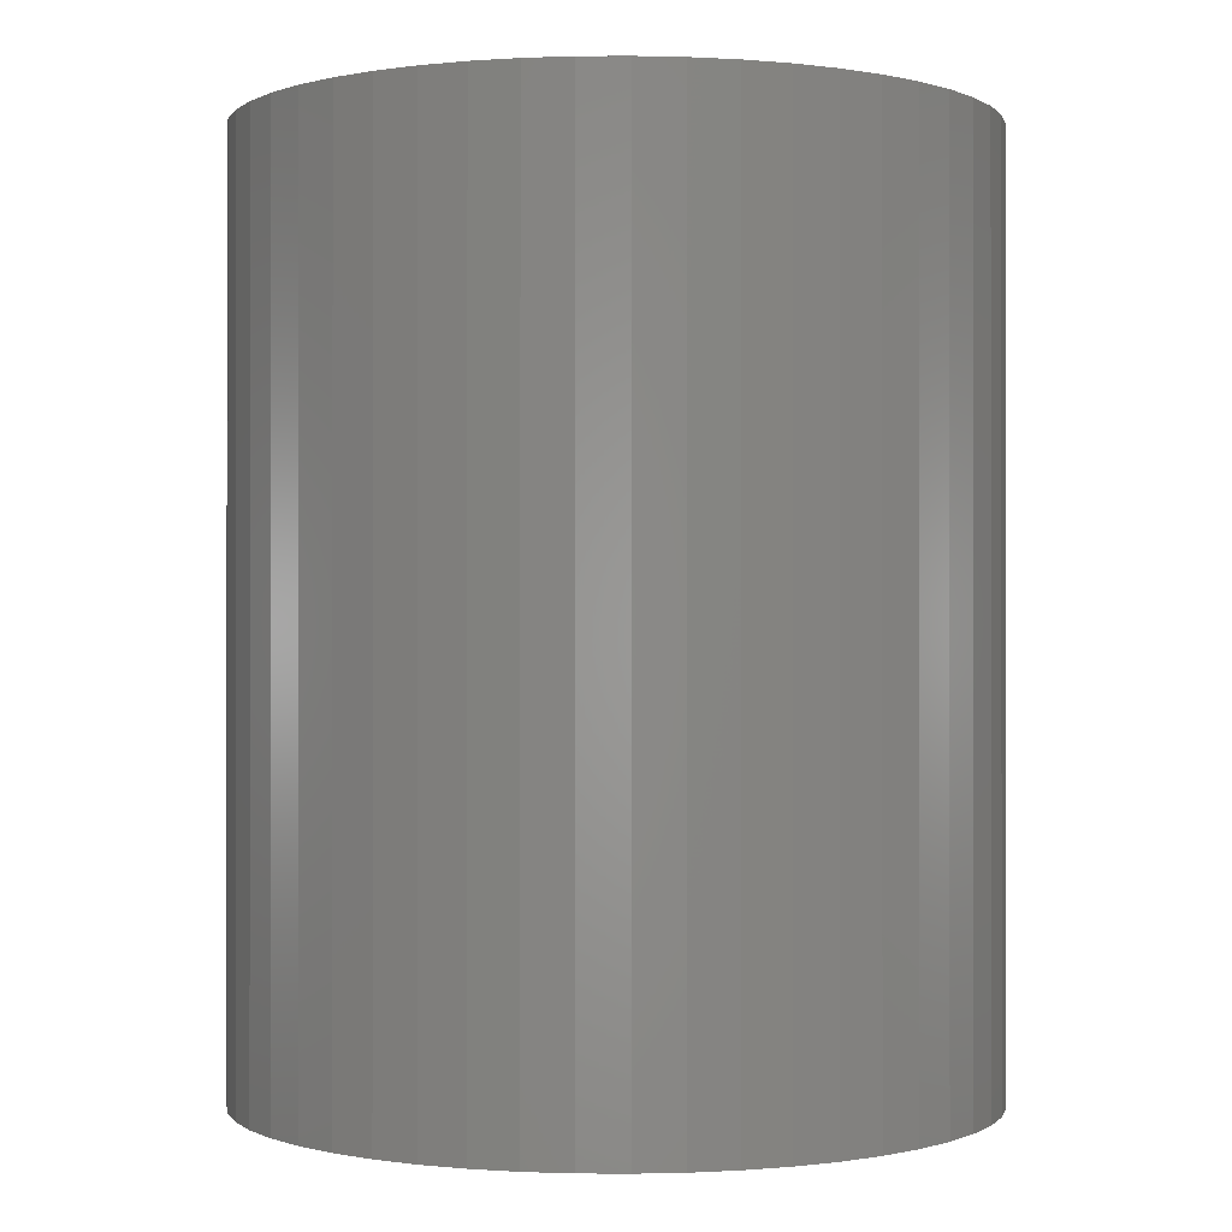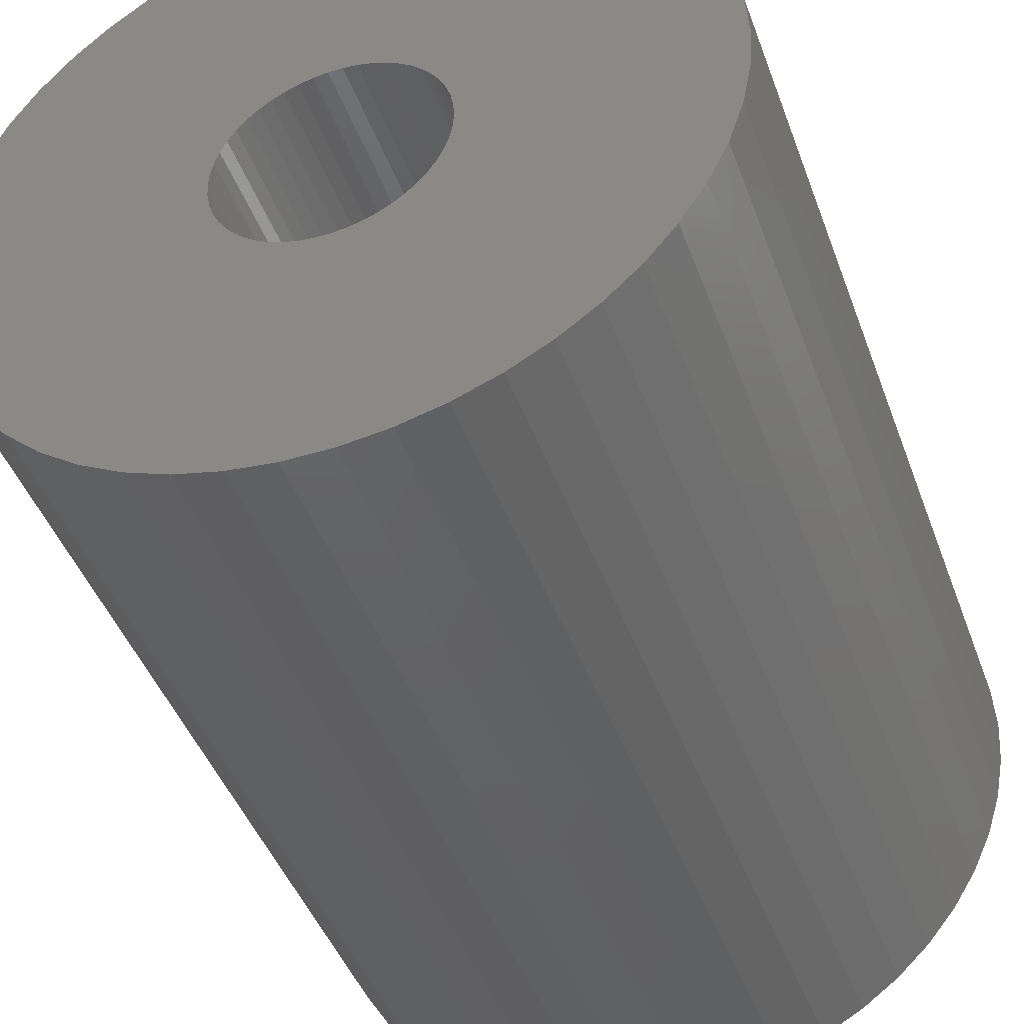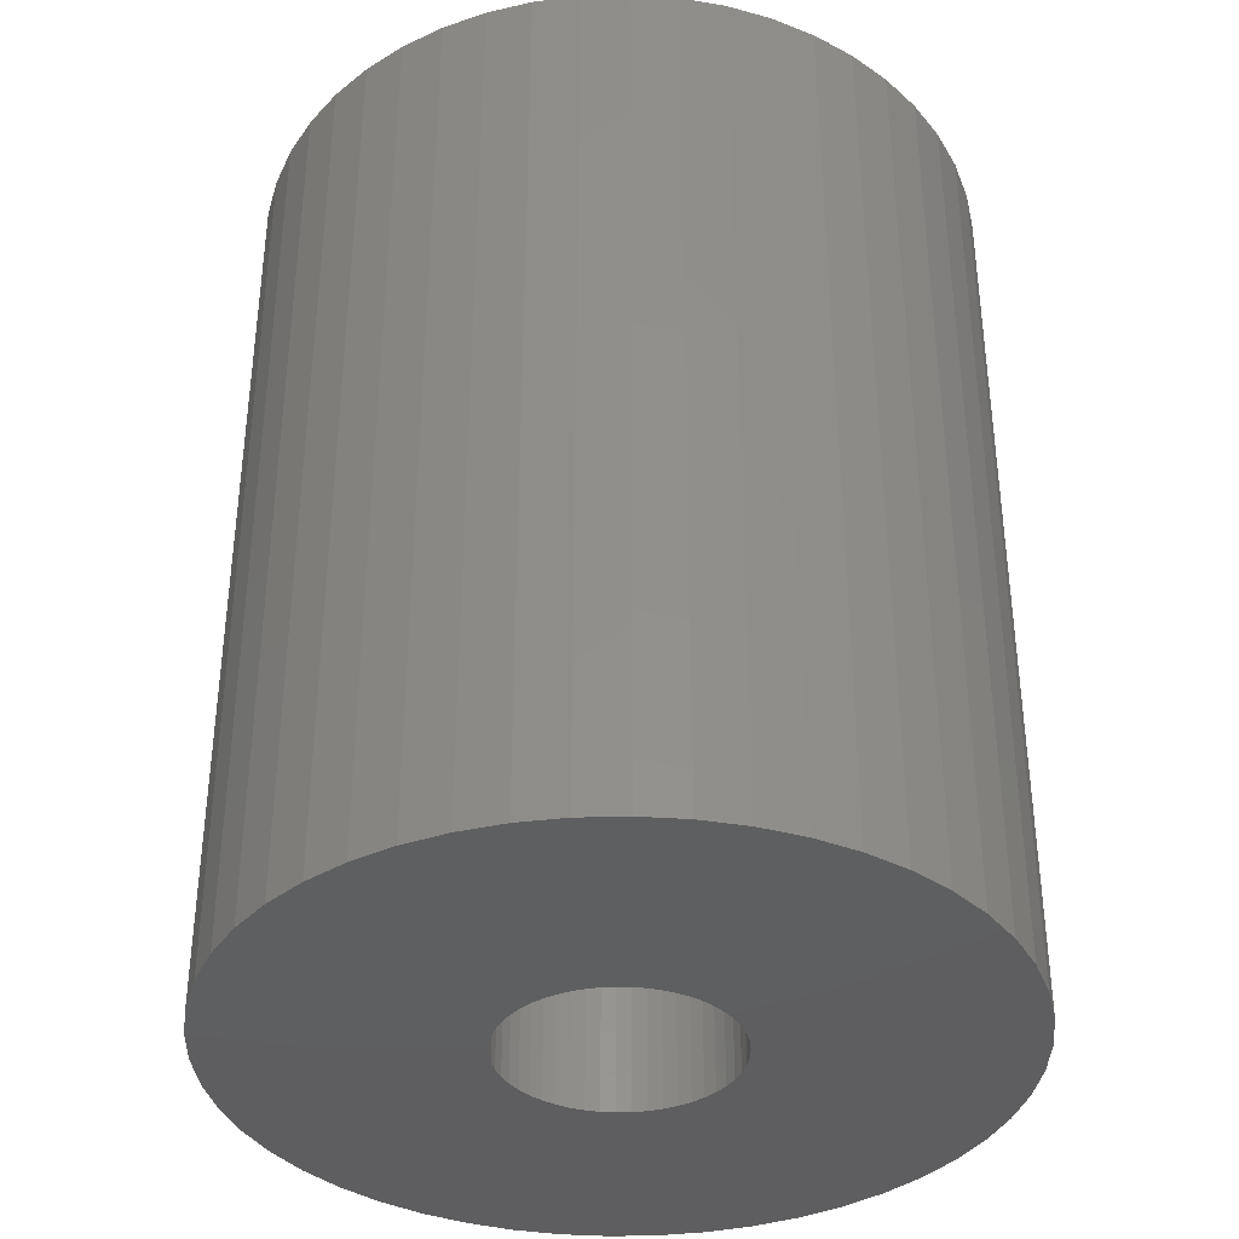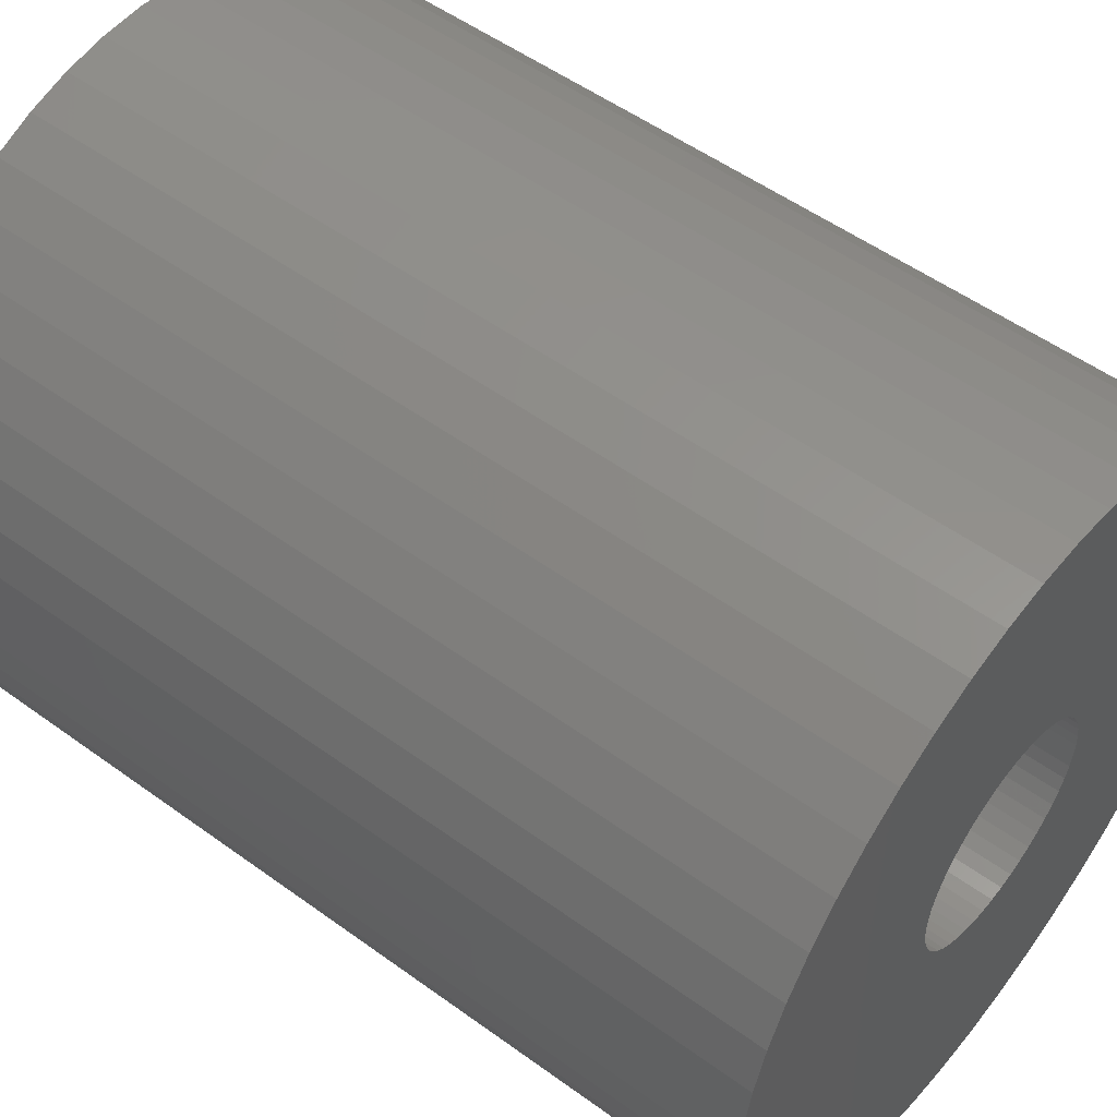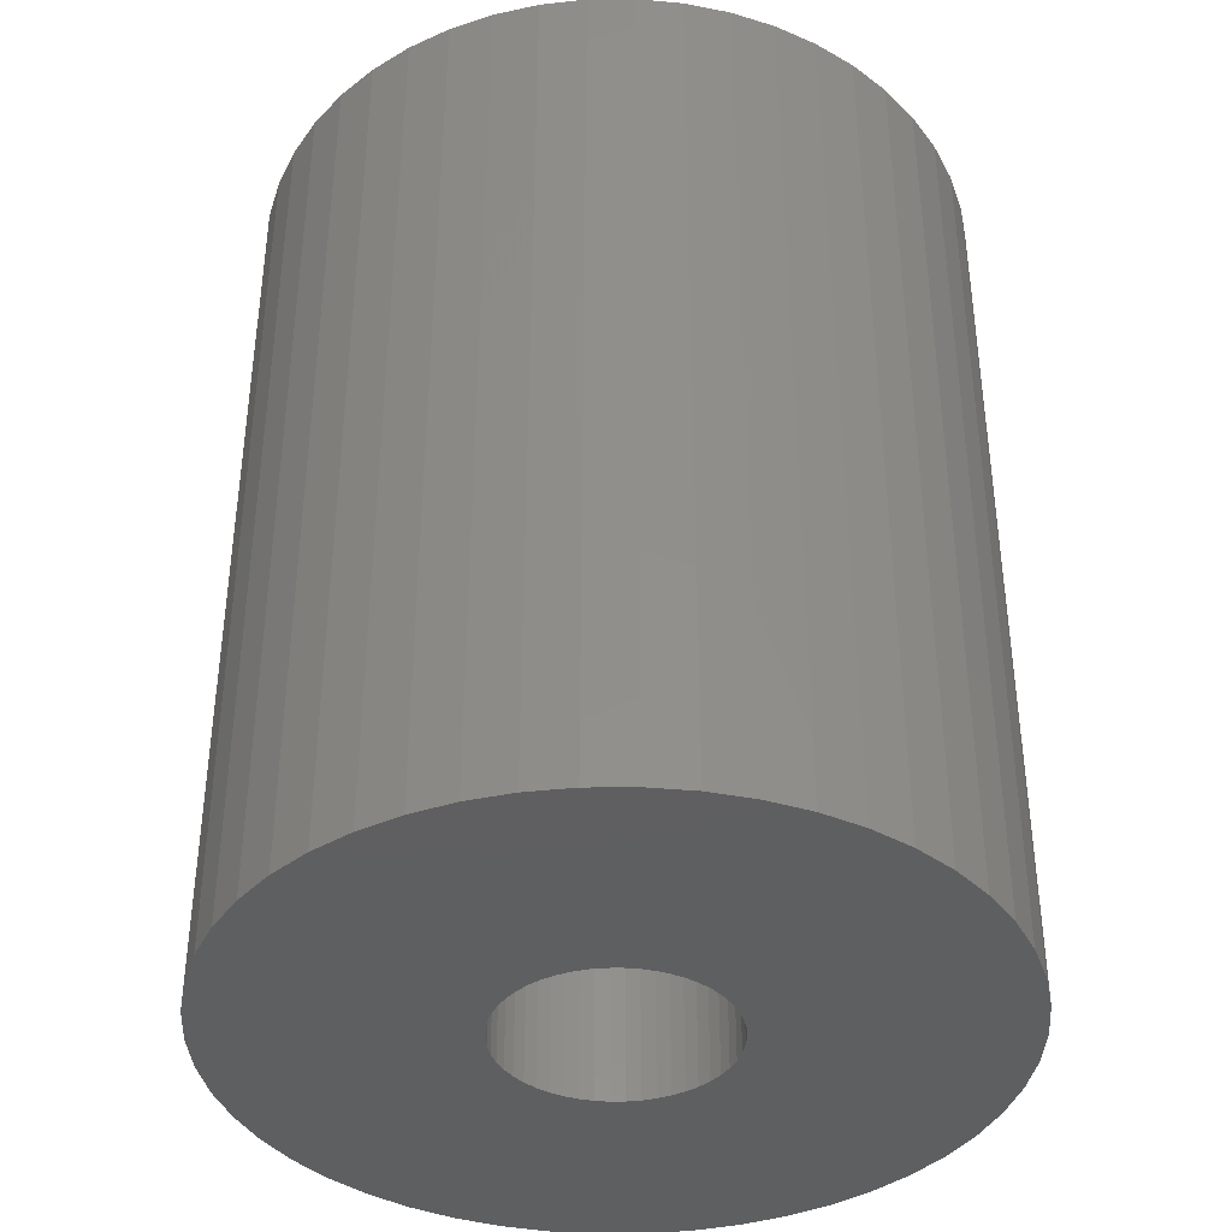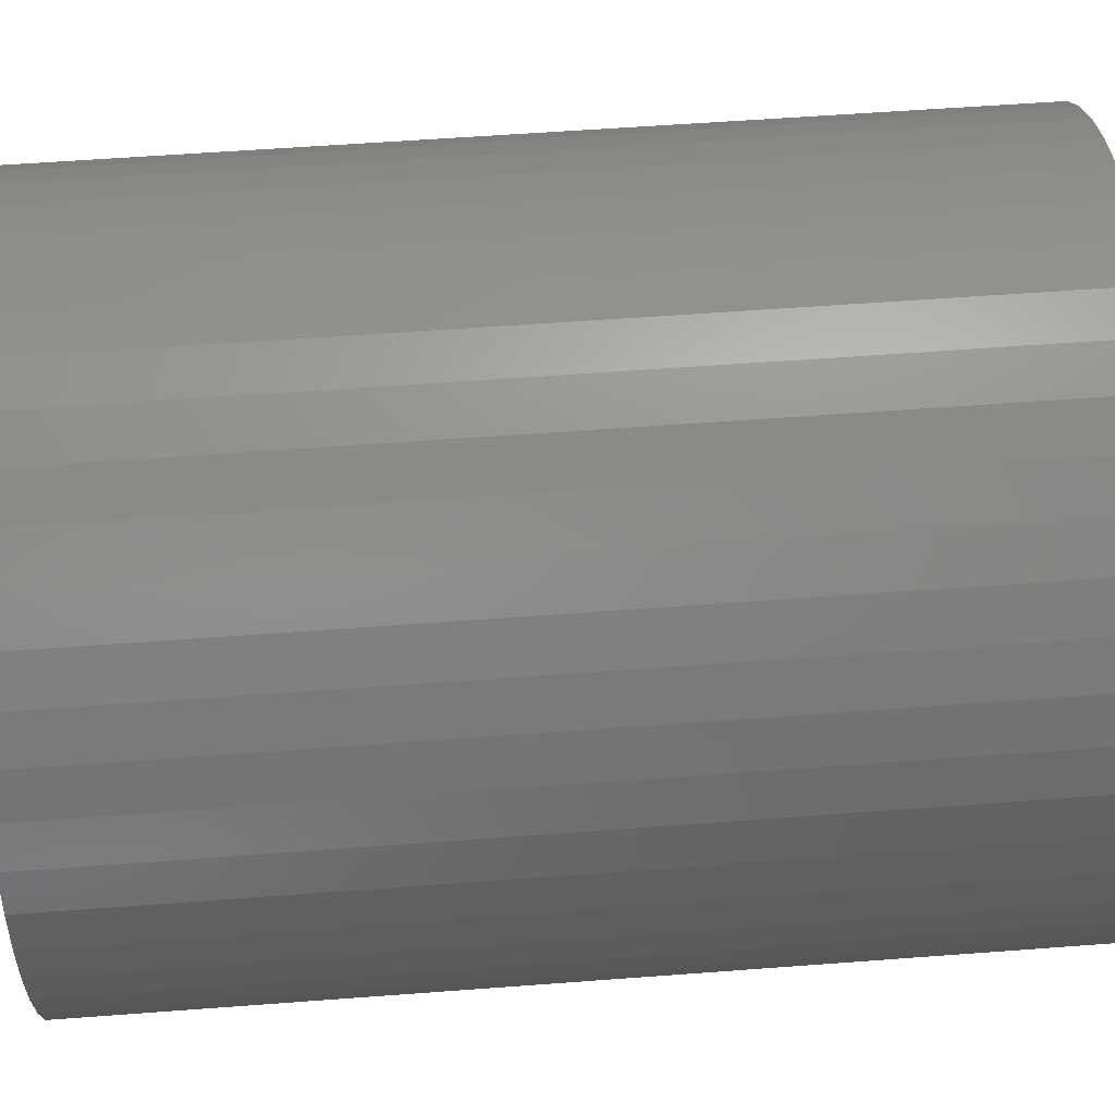
<metadata>
{"format":"stl","ext":"stl","renderer":"f3d","projection":"perspective","resolution":1024,"background":"white","views":[{"elev":-0.2,"azim":-178.4,"up":"+Z"},{"elev":-44.6,"azim":-160.5,"up":"+Y"},{"elev":-36.9,"azim":174.9,"up":"+Z"},{"elev":52.8,"azim":128.0,"up":"+Y"},{"elev":-38.8,"azim":-172.1,"up":"+Z"},{"elev":57.0,"azim":-94.5,"up":"+Y"}]}
</metadata>
<code>
# stl→obj: 200 verts, 400 faces
v 14 0 17.5
v 13.89 1.755 -17.5
v 13.89 1.755 17.5
v 14 0 -17.5
v -14 0 -17.5
v -13.89 1.755 17.5
v -13.89 1.755 -17.5
v -14 0 17.5
v 0.8791 13.97 -17.5
v -0.8791 13.97 17.5
v 0.8791 13.97 17.5
v -0.8791 13.97 -17.5
v -0.8791 -13.97 -17.5
v 0.8791 -13.97 17.5
v -0.8791 -13.97 17.5
v 0.8791 -13.97 -17.5
v 10.21 9.584 -17.5
v 8.924 10.79 17.5
v 10.21 9.584 17.5
v 8.924 10.79 -17.5
v -8.924 10.79 -17.5
v -10.21 9.584 17.5
v -8.924 10.79 17.5
v -10.21 9.584 -17.5
v -4.326 13.31 -17.5
v -5.961 12.67 17.5
v -4.326 13.31 17.5
v -5.961 12.67 -17.5
v 12.27 -6.745 17.5
v 13.02 -5.154 -17.5
v 13.02 -5.154 17.5
v 12.27 -6.745 -17.5
v 13.02 5.154 17.5
v 12.27 6.745 -17.5
v 12.27 6.745 17.5
v 13.02 5.154 -17.5
v 5.961 12.67 -17.5
v 4.326 13.31 17.5
v 5.961 12.67 17.5
v 4.326 13.31 -17.5
v 7.502 11.82 -17.5
v 7.502 11.82 17.5
v -13.02 5.154 -17.5
v -12.27 6.745 17.5
v -12.27 6.745 -17.5
v -13.02 5.154 17.5
v -11.33 8.229 -17.5
v -11.33 8.229 17.5
v 4.25 0 17.5
v 4.216 0.5327 17.5
v 13.56 3.482 17.5
v 13.89 -1.755 17.5
v 4.116 1.057 17.5
v 4.216 -0.5327 17.5
v 3.952 1.565 17.5
v 13.56 -3.482 17.5
v 3.724 2.047 17.5
v 11.33 8.229 17.5
v 4.116 -1.057 17.5
v 3.438 2.498 17.5
v 3.098 2.909 17.5
v 3.952 -1.565 17.5
v 2.709 3.275 17.5
v 2.277 3.588 17.5
v 3.724 -2.047 17.5
v 1.81 3.846 17.5
v 11.33 -8.229 17.5
v 3.438 -2.498 17.5
v 1.313 4.042 17.5
v 2.623 13.75 17.5
v 0.7964 4.175 17.5
v 0.2669 4.242 17.5
v -0.2669 4.242 17.5
v -0.7964 4.175 17.5
v -2.623 13.75 17.5
v -1.313 4.042 17.5
v -1.81 3.846 17.5
v -2.277 3.588 17.5
v -7.502 11.82 17.5
v -2.709 3.275 17.5
v -3.098 2.909 17.5
v -3.438 2.498 17.5
v 10.21 -9.584 17.5
v 3.098 -2.909 17.5
v 8.924 -10.79 17.5
v 2.709 -3.275 17.5
v 7.502 -11.82 17.5
v 2.277 -3.588 17.5
v 5.961 -12.67 17.5
v 1.81 -3.846 17.5
v 4.326 -13.31 17.5
v 1.313 -4.042 17.5
v 2.623 -13.75 17.5
v 0.7964 -4.175 17.5
v 0.2669 -4.242 17.5
v -0.2669 -4.242 17.5
v -0.7964 -4.175 17.5
v -2.623 -13.75 17.5
v -1.313 -4.042 17.5
v -4.326 -13.31 17.5
v -1.81 -3.846 17.5
v -5.961 -12.67 17.5
v -2.277 -3.588 17.5
v -7.502 -11.82 17.5
v -2.709 -3.275 17.5
v -8.924 -10.79 17.5
v -3.098 -2.909 17.5
v -10.21 -9.584 17.5
v -3.438 -2.498 17.5
v -11.33 -8.229 17.5
v -3.724 -2.047 17.5
v -12.27 -6.745 17.5
v -3.952 -1.565 17.5
v -13.02 -5.154 17.5
v -4.116 -1.057 17.5
v -13.56 -3.482 17.5
v -4.216 -0.5327 17.5
v -13.89 -1.755 17.5
v -4.25 0 17.5
v -3.724 2.047 17.5
v -3.952 1.565 17.5
v -4.116 1.057 17.5
v -13.56 3.482 17.5
v -4.216 0.5327 17.5
v -2.623 13.75 -17.5
v 4.25 0 -17.5
v 13.89 -1.755 -17.5
v 4.216 -0.5327 -17.5
v 13.56 -3.482 -17.5
v 4.116 -1.057 -17.5
v 4.216 0.5327 -17.5
v 3.952 -1.565 -17.5
v 13.56 3.482 -17.5
v 3.724 -2.047 -17.5
v 11.33 -8.229 -17.5
v 4.116 1.057 -17.5
v 3.438 -2.498 -17.5
v 10.21 -9.584 -17.5
v 3.098 -2.909 -17.5
v 8.924 -10.79 -17.5
v 3.952 1.565 -17.5
v 2.709 -3.275 -17.5
v 7.502 -11.82 -17.5
v 2.277 -3.588 -17.5
v 5.961 -12.67 -17.5
v 3.724 2.047 -17.5
v 1.81 -3.846 -17.5
v 4.326 -13.31 -17.5
v 11.33 8.229 -17.5
v 3.438 2.498 -17.5
v 1.313 -4.042 -17.5
v 2.623 -13.75 -17.5
v 0.7964 -4.175 -17.5
v 0.2669 -4.242 -17.5
v -0.2669 -4.242 -17.5
v -0.7964 -4.175 -17.5
v -2.623 -13.75 -17.5
v -1.313 -4.042 -17.5
v -4.326 -13.31 -17.5
v -1.81 -3.846 -17.5
v -5.961 -12.67 -17.5
v -2.277 -3.588 -17.5
v -7.502 -11.82 -17.5
v -2.709 -3.275 -17.5
v -8.924 -10.79 -17.5
v -3.098 -2.909 -17.5
v -10.21 -9.584 -17.5
v -11.33 -8.229 -17.5
v -3.438 -2.498 -17.5
v 3.098 2.909 -17.5
v 2.709 3.275 -17.5
v 2.277 3.588 -17.5
v 1.81 3.846 -17.5
v 1.313 4.042 -17.5
v 2.623 13.75 -17.5
v 0.7964 4.175 -17.5
v 0.2669 4.242 -17.5
v -0.2669 4.242 -17.5
v -0.7964 4.175 -17.5
v -1.313 4.042 -17.5
v -1.81 3.846 -17.5
v -2.277 3.588 -17.5
v -7.502 11.82 -17.5
v -2.709 3.275 -17.5
v -3.098 2.909 -17.5
v -3.438 2.498 -17.5
v -3.724 2.047 -17.5
v -3.952 1.565 -17.5
v -4.116 1.057 -17.5
v -13.56 3.482 -17.5
v -4.216 0.5327 -17.5
v -4.25 0 -17.5
v -3.724 -2.047 -17.5
v -12.27 -6.745 -17.5
v -3.952 -1.565 -17.5
v -13.02 -5.154 -17.5
v -4.116 -1.057 -17.5
v -13.56 -3.482 -17.5
v -4.216 -0.5327 -17.5
v -13.89 -1.755 -17.5
f 1 2 3
f 2 1 4
f 5 6 7
f 6 5 8
f 9 10 11
f 10 9 12
f 13 14 15
f 14 13 16
f 17 18 19
f 18 17 20
f 21 22 23
f 22 21 24
f 25 26 27
f 26 25 28
f 29 30 31
f 30 29 32
f 33 34 35
f 34 33 36
f 37 38 39
f 38 37 40
f 41 39 42
f 39 41 37
f 43 44 45
f 44 43 46
f 47 22 24
f 22 47 48
f 49 1 3
f 50 3 51
f 1 49 52
f 53 51 33
f 54 52 49
f 55 33 35
f 52 54 56
f 57 35 58
f 59 56 54
f 60 58 19
f 56 59 31
f 61 19 18
f 62 31 59
f 63 18 42
f 31 62 29
f 64 42 39
f 65 29 62
f 66 39 38
f 29 65 67
f 68 67 65
f 3 50 49
f 51 53 50
f 33 55 53
f 35 57 55
f 58 60 57
f 19 61 60
f 18 63 61
f 69 38 70
f 42 64 63
f 39 66 64
f 38 69 66
f 71 70 11
f 70 71 69
f 11 72 71
f 11 73 72
f 10 73 11
f 73 10 74
f 75 74 10
f 74 75 76
f 27 76 75
f 76 27 77
f 26 77 27
f 77 26 78
f 79 78 26
f 78 79 80
f 23 80 79
f 80 23 81
f 22 81 23
f 48 82 22
f 81 22 82
f 67 68 83
f 84 83 68
f 83 84 85
f 86 85 84
f 85 86 87
f 88 87 86
f 87 88 89
f 90 89 88
f 89 90 91
f 92 91 90
f 91 92 93
f 94 93 92
f 93 94 14
f 95 14 94
f 96 14 95
f 15 96 97
f 96 15 14
f 98 97 99
f 100 99 101
f 102 101 103
f 97 98 15
f 104 103 105
f 106 105 107
f 108 107 109
f 110 109 111
f 112 111 113
f 114 113 115
f 116 115 117
f 99 100 98
f 118 117 119
f 82 48 120
f 44 120 48
f 101 102 100
f 120 44 121
f 103 104 102
f 46 121 44
f 105 106 104
f 121 46 122
f 107 108 106
f 123 122 46
f 109 110 108
f 122 123 124
f 111 112 110
f 6 124 123
f 113 114 112
f 124 6 119
f 115 116 114
f 8 119 6
f 117 118 116
f 119 8 118
f 125 27 75
f 27 125 25
f 126 4 127
f 128 127 129
f 4 126 2
f 130 129 30
f 131 2 126
f 132 30 32
f 2 131 133
f 134 32 135
f 136 133 131
f 137 135 138
f 133 136 36
f 139 138 140
f 141 36 136
f 142 140 143
f 36 141 34
f 144 143 145
f 146 34 141
f 147 145 148
f 34 146 149
f 150 149 146
f 127 128 126
f 129 130 128
f 30 132 130
f 32 134 132
f 135 137 134
f 138 139 137
f 140 142 139
f 151 148 152
f 143 144 142
f 145 147 144
f 148 151 147
f 153 152 16
f 152 153 151
f 16 154 153
f 16 155 154
f 13 155 16
f 155 13 156
f 157 156 13
f 156 157 158
f 159 158 157
f 158 159 160
f 161 160 159
f 160 161 162
f 163 162 161
f 162 163 164
f 165 164 163
f 164 165 166
f 167 166 165
f 168 169 167
f 166 167 169
f 149 150 17
f 170 17 150
f 17 170 20
f 171 20 170
f 20 171 41
f 172 41 171
f 41 172 37
f 173 37 172
f 37 173 40
f 174 40 173
f 40 174 175
f 176 175 174
f 175 176 9
f 177 9 176
f 178 9 177
f 12 178 179
f 178 12 9
f 125 179 180
f 25 180 181
f 28 181 182
f 179 125 12
f 183 182 184
f 21 184 185
f 24 185 186
f 47 186 187
f 45 187 188
f 43 188 189
f 190 189 191
f 180 25 125
f 7 191 192
f 169 168 193
f 194 193 168
f 181 28 25
f 193 194 195
f 182 183 28
f 196 195 194
f 184 21 183
f 195 196 197
f 185 24 21
f 198 197 196
f 186 47 24
f 197 198 199
f 187 45 47
f 200 199 198
f 188 43 45
f 199 200 192
f 189 190 43
f 5 192 200
f 191 7 190
f 192 5 7
f 16 93 14
f 93 16 152
f 51 36 33
f 36 51 133
f 3 133 51
f 133 3 2
f 58 17 19
f 17 58 149
f 35 149 58
f 149 35 34
f 40 70 38
f 70 40 175
f 175 11 70
f 11 175 9
f 20 42 18
f 42 20 41
f 45 48 47
f 48 45 44
f 190 46 43
f 46 190 123
f 7 123 190
f 123 7 6
f 28 79 26
f 79 28 183
f 183 23 79
f 23 183 21
f 12 75 10
f 75 12 125
f 52 4 1
f 4 52 127
f 83 135 67
f 135 83 138
f 167 106 108
f 106 167 165
f 194 114 196
f 114 194 112
f 167 110 168
f 110 167 108
f 145 87 89
f 87 145 143
f 31 129 56
f 129 31 30
f 67 32 29
f 32 67 135
f 198 118 200
f 118 198 116
f 200 8 5
f 8 200 118
f 196 116 198
f 116 196 114
f 140 83 85
f 83 140 138
f 148 89 91
f 89 148 145
f 152 91 93
f 91 152 148
f 56 127 52
f 127 56 129
f 157 15 98
f 15 157 13
f 165 104 106
f 104 165 163
f 168 112 194
f 112 168 110
f 143 85 87
f 85 143 140
f 159 98 100
f 98 159 157
f 161 100 102
f 100 161 159
f 163 102 104
f 102 163 161
f 122 188 121
f 188 122 189
f 146 60 150
f 60 146 57
f 176 69 71
f 69 176 174
f 174 66 69
f 66 174 173
f 181 76 77
f 76 181 180
f 121 187 120
f 187 121 188
f 128 49 126
f 49 128 54
f 144 90 88
f 90 144 147
f 177 71 72
f 71 177 176
f 172 63 64
f 63 172 171
f 82 185 81
f 185 82 186
f 182 77 78
f 77 182 181
f 179 73 74
f 73 179 178
f 184 78 80
f 78 184 182
f 126 50 131
f 50 126 49
f 142 88 86
f 88 142 144
f 137 65 134
f 65 137 68
f 156 99 97
f 99 156 158
f 171 61 63
f 61 171 170
f 150 61 170
f 61 150 60
f 178 72 73
f 72 178 177
f 173 64 66
f 64 173 172
f 119 191 124
f 191 119 192
f 124 189 122
f 189 124 191
f 120 186 82
f 186 120 187
f 180 74 76
f 74 180 179
f 185 80 81
f 80 185 184
f 130 54 128
f 54 130 59
f 109 193 111
f 193 109 169
f 153 95 94
f 95 153 154
f 141 57 146
f 57 141 55
f 136 55 141
f 55 136 53
f 131 53 136
f 53 131 50
f 132 59 130
f 59 132 62
f 134 62 132
f 62 134 65
f 155 97 96
f 97 155 156
f 117 192 119
f 192 117 199
f 111 195 113
f 195 111 193
f 113 197 115
f 197 113 195
f 107 169 109
f 169 107 166
f 139 86 84
f 86 139 142
f 139 68 137
f 68 139 84
f 162 105 103
f 105 162 164
f 154 96 95
f 96 154 155
f 115 199 117
f 199 115 197
f 164 107 105
f 107 164 166
f 151 94 92
f 94 151 153
f 147 92 90
f 92 147 151
f 160 103 101
f 103 160 162
f 158 101 99
f 101 158 160

</code>
